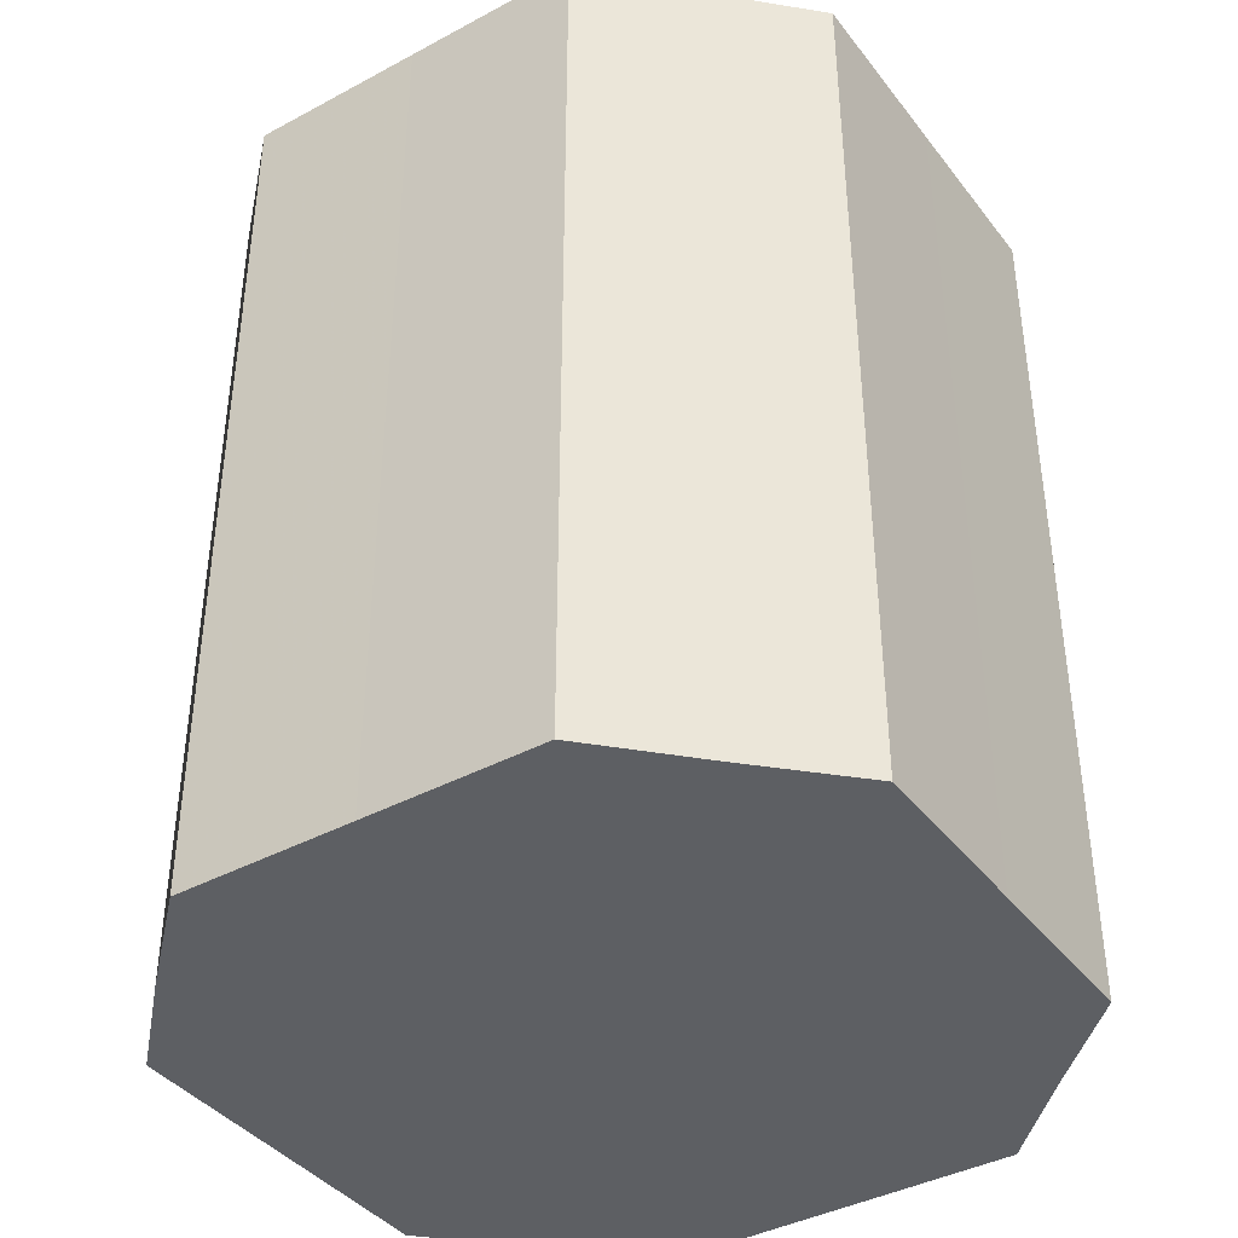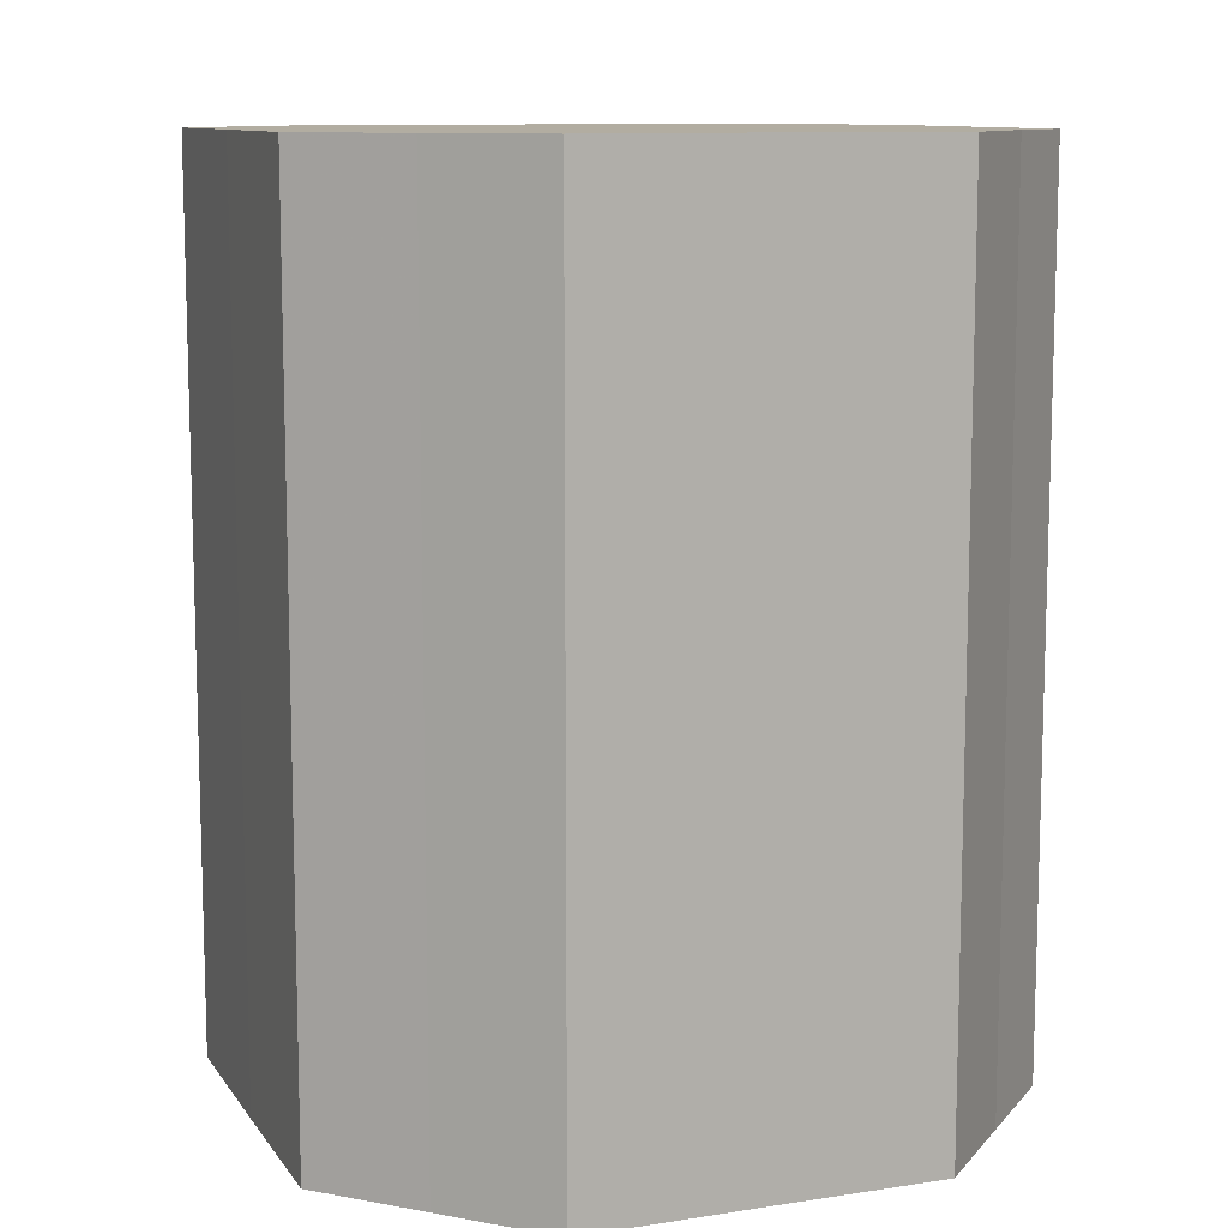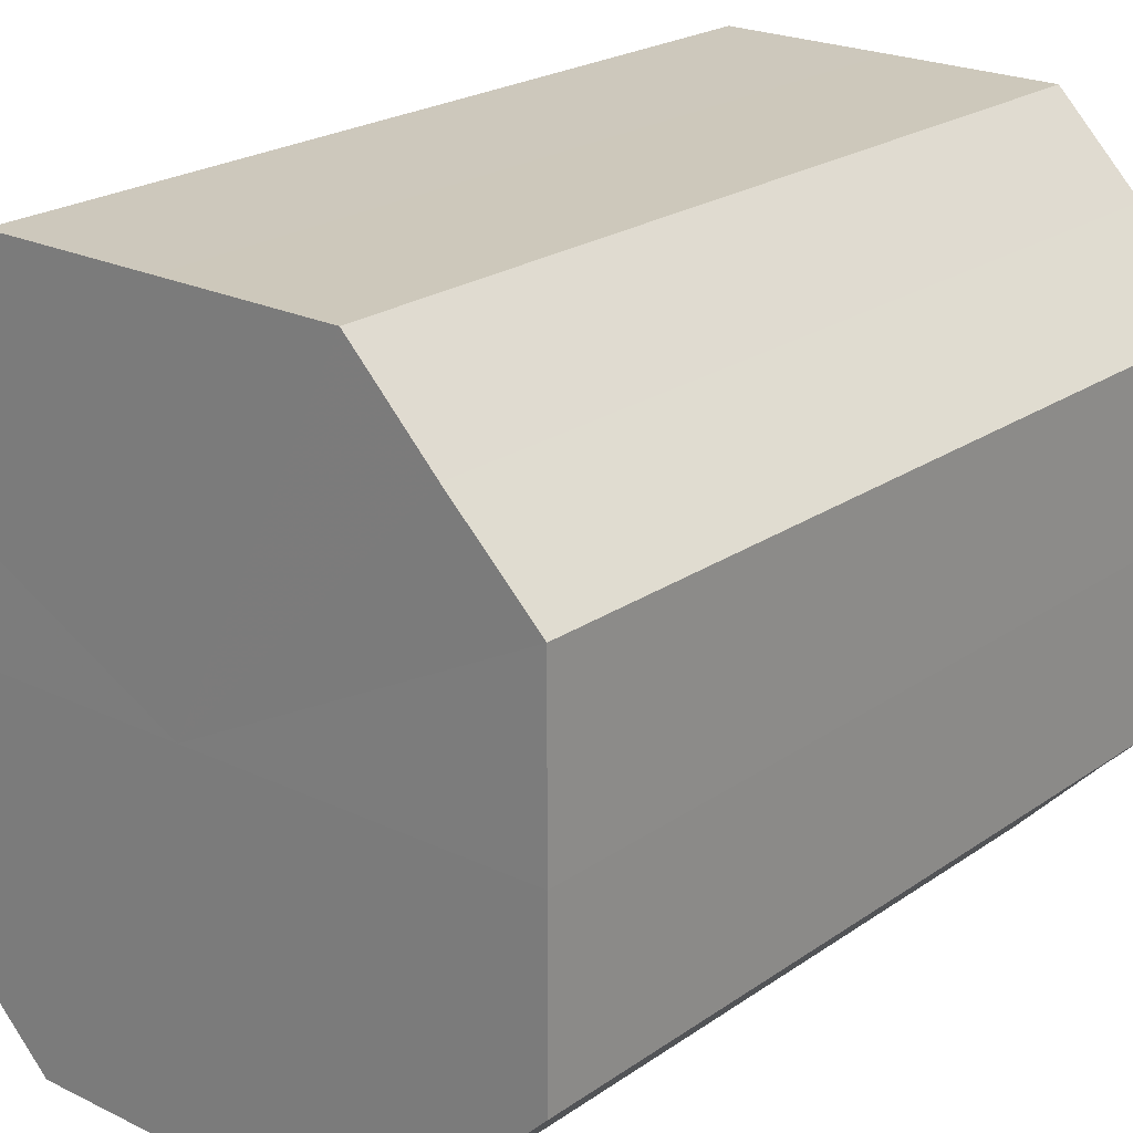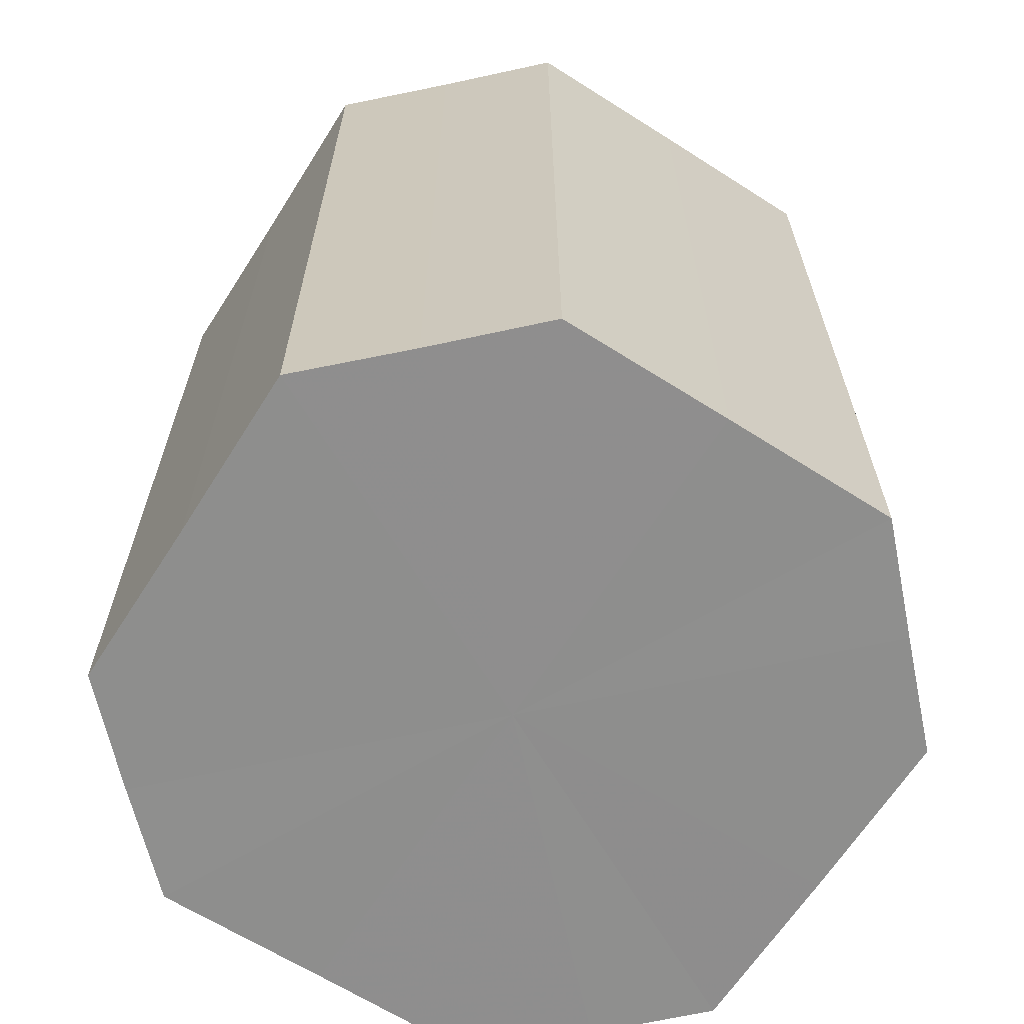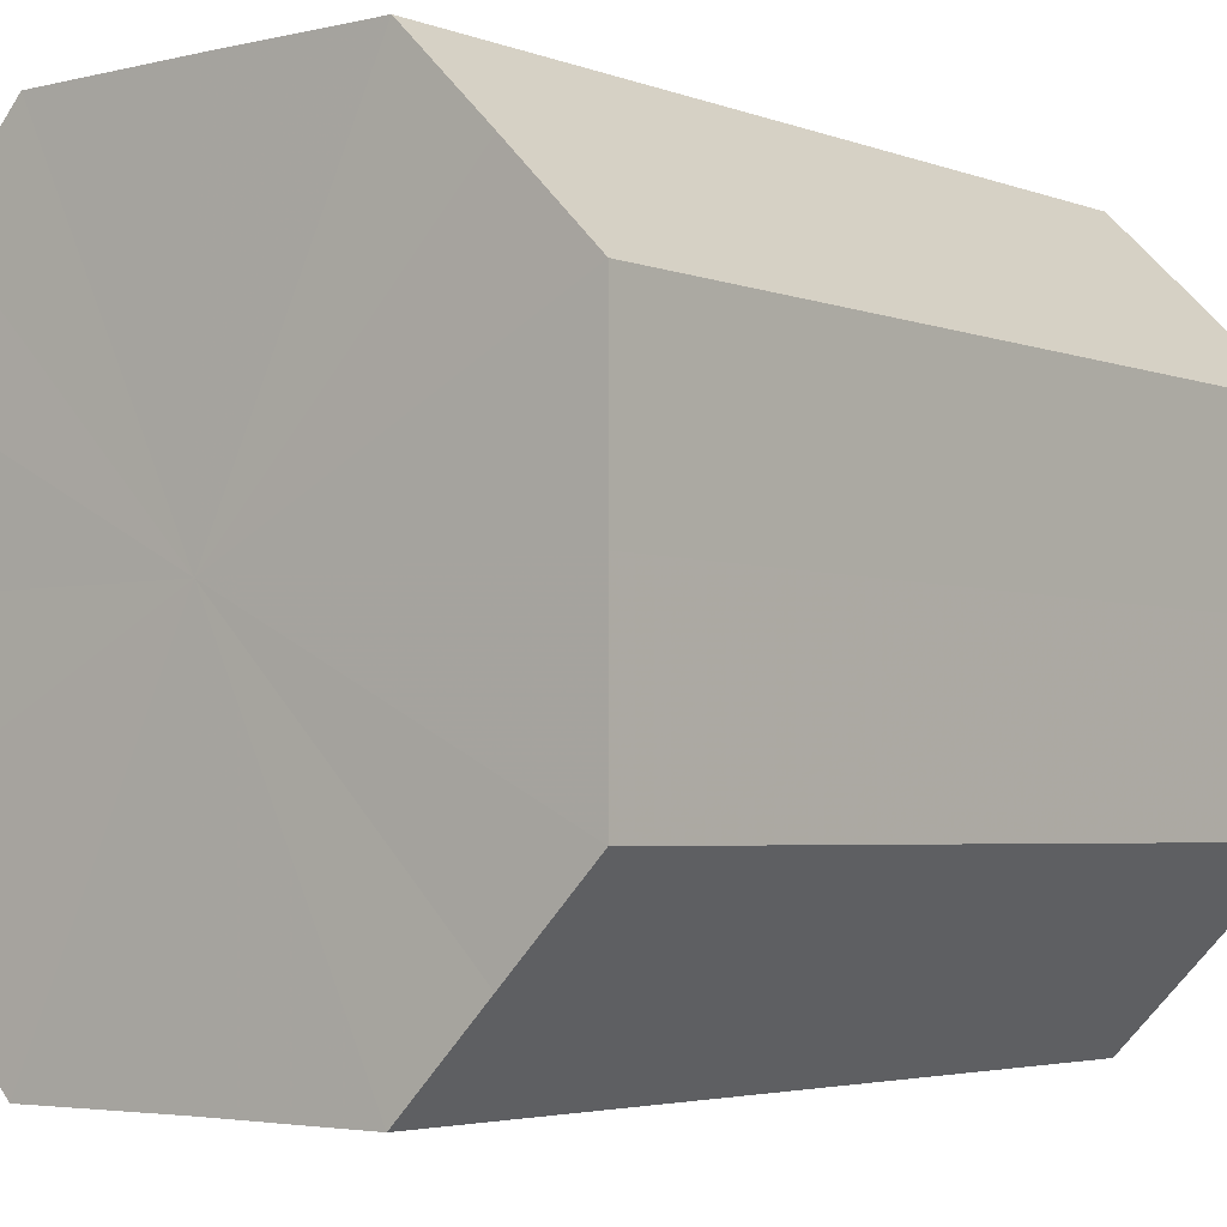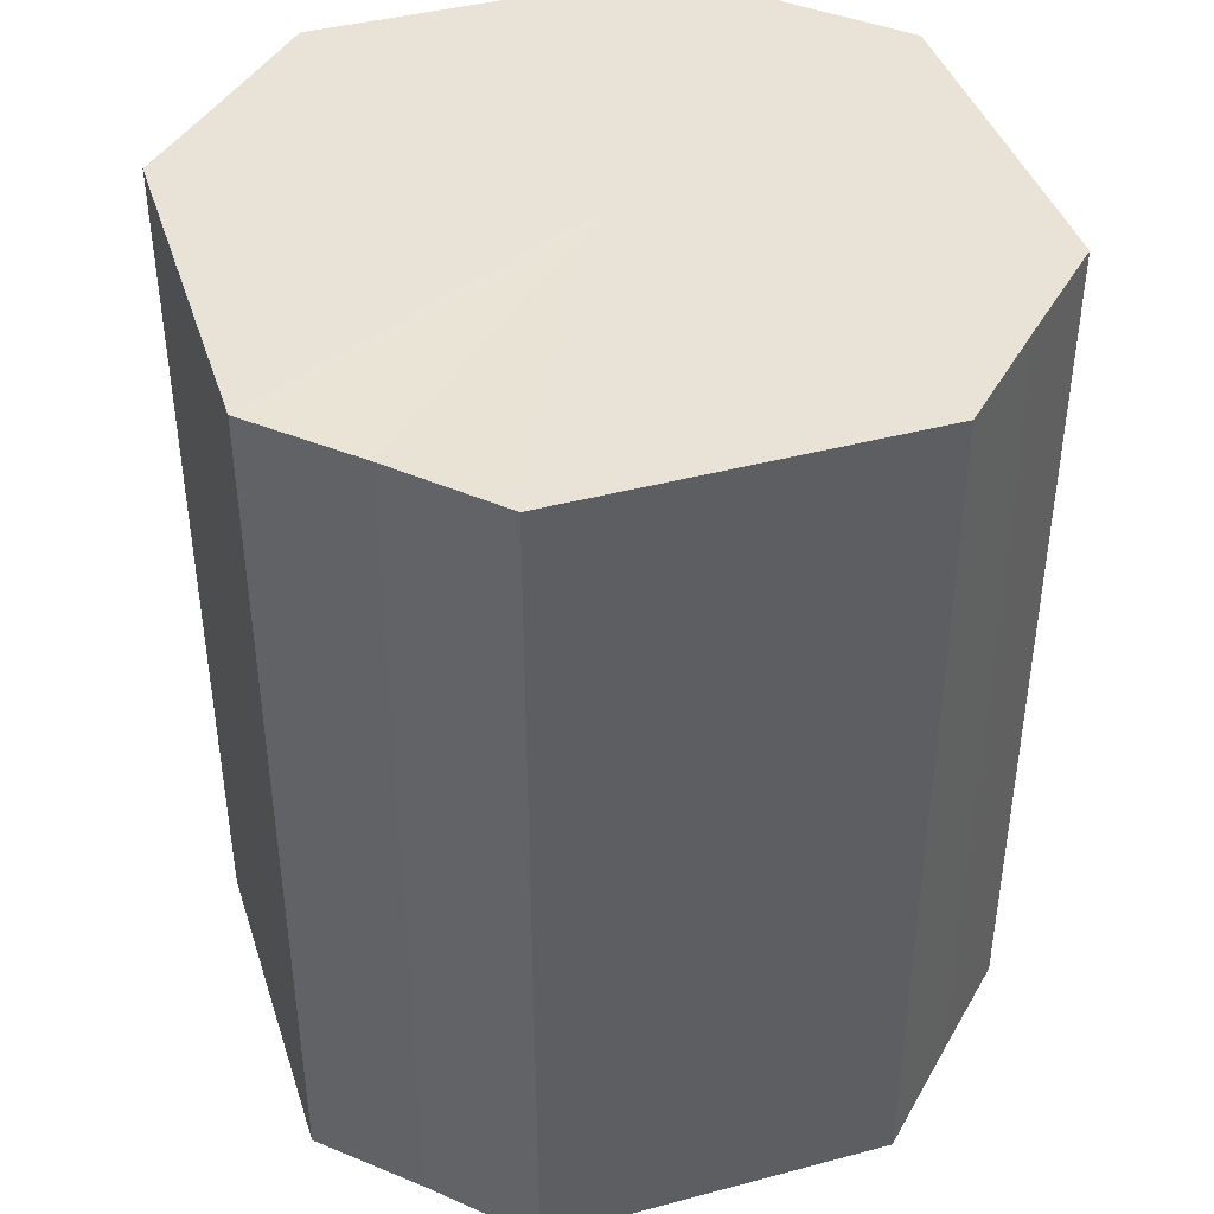
<metadata>
{"format":"obj","ext":"obj","renderer":"f3d","projection":"perspective","resolution":1024,"background":"white","views":[{"elev":-40.1,"azim":33.6,"up":"+Z"},{"elev":10.5,"azim":-20.9,"up":"+Z"},{"elev":22.1,"azim":40.0,"up":"+Y"},{"elev":-64.9,"azim":-32.6,"up":"+Z"},{"elev":-3.7,"azim":-141.1,"up":"+Y"},{"elev":41.9,"azim":72.2,"up":"+Z"}]}
</metadata>
<code>
o 1127
v 2175 1876 7.455
v 2175 1876 7.455
v 2175 1876 7.354
v 2175 1876 7.455
v 2175 1876 7.354
v 2175 1876 7.455
v 2175 1876 7.354
v 2175 1876 7.455
v 2175 1876 7.354
v 2175 1876 7.455
v 2175 1876 7.354
v 2175 1876 7.455
v 2175 1876 7.354
v 2175 1876 7.455
v 2175 1876 7.354
v 2175 1876 7.455
v 2175 1876 7.354
v 2175 1876 7.455
v 2175 1876 7.354
v 2175 1876 7.455
v 2175 1876 7.354
v 2175 1876 7.455
v 2175 1876 7.354
v 2175 1876 7.455
v 2175 1876 7.354
v 2175 1876 7.455
v 2175 1876 7.354
v 2175 1876 7.455
v 2175 1876 7.354
v 2175 1876 7.455
v 2175 1876 7.354
v 2175 1876 7.354
v 2175 1876 7.354
v 2175 1876 7.455
v 2175 1876 7.354
v 2175 1876 7.455
v 2175 1876 7.354
v 2175 1876 7.354
v 2175 1876 7.455
v 2175 1876 7.354
v 2175 1876 7.455
v 2175 1876 7.455
v 2175 1876 7.354
v 2175 1876 7.354
v 2175 1876 7.455
v 2175 1876 7.354
v 2175 1876 7.455
v 2175 1876 7.455
v 2175 1876 7.354
v 2175 1876 7.354
v 2175 1876 7.455
v 2175 1876 7.354
v 2175 1876 7.455
v 2175 1876 7.455
v 2175 1876 7.354
v 2175 1876 7.354
v 2175 1876 7.455
v 2175 1876 7.354
v 2175 1876 7.455
v 2175 1876 7.455
v 2175 1876 7.354
v 2175 1876 7.354
v 2175 1876 7.455
v 2175 1876 7.455
v 2175 1876 7.455
v 2175 1876 7.455
v 2175 1876 7.455
v 2175 1876 7.455
v 2175 1876 7.455
v 2175 1876 7.455
v 2175 1876 7.455
v 2175 1876 7.455
v 2175 1876 7.455
v 2175 1876 7.455
v 2175 1876 7.455
v 2175 1876 7.455
v 2175 1876 7.455
v 2175 1876 7.455
v 2175 1876 7.455
v 2175 1876 7.455
v 2175 1876 7.455
v 2175 1876 7.354
v 2175 1876 7.354
v 2175 1876 7.354
v 2175 1876 7.354
v 2175 1876 7.354
v 2175 1876 7.354
v 2175 1876 7.354
v 2175 1876 7.354
v 2175 1876 7.354
v 2175 1876 7.354
v 2175 1876 7.354
v 2175 1876 7.354
v 2175 1876 7.354
v 2175 1876 7.354
v 2175 1876 7.354
v 2175 1876 7.354
v 2175 1876 7.354
f 1 2 3
f 2 4 5
f 6 1 7
f 4 8 9
f 10 6 11
f 8 12 13
f 14 10 15
f 12 16 17
f 18 14 19
f 16 20 21
f 22 18 23
f 20 24 25
f 26 22 27
f 24 28 29
f 30 26 31
f 28 30 32
f 33 34 35
f 35 36 37
f 38 39 33
f 40 41 38
f 37 42 43
f 44 45 40
f 46 47 44
f 43 48 49
f 50 51 46
f 52 53 50
f 49 54 55
f 56 57 52
f 58 59 56
f 55 60 61
f 62 63 58
f 61 64 62
f 65 66 67
f 65 68 66
f 65 67 69
f 65 70 68
f 65 69 71
f 65 72 70
f 65 71 73
f 65 74 72
f 65 73 75
f 65 76 74
f 65 75 77
f 65 78 76
f 65 77 79
f 65 80 78
f 65 79 81
f 65 81 80
f 82 83 84
f 82 85 83
f 82 84 86
f 82 87 85
f 82 86 88
f 82 89 87
f 82 88 90
f 82 91 89
f 82 90 92
f 82 93 91
f 82 92 94
f 82 95 93
f 82 94 96
f 82 97 95
f 82 96 98
f 82 98 97

</code>
